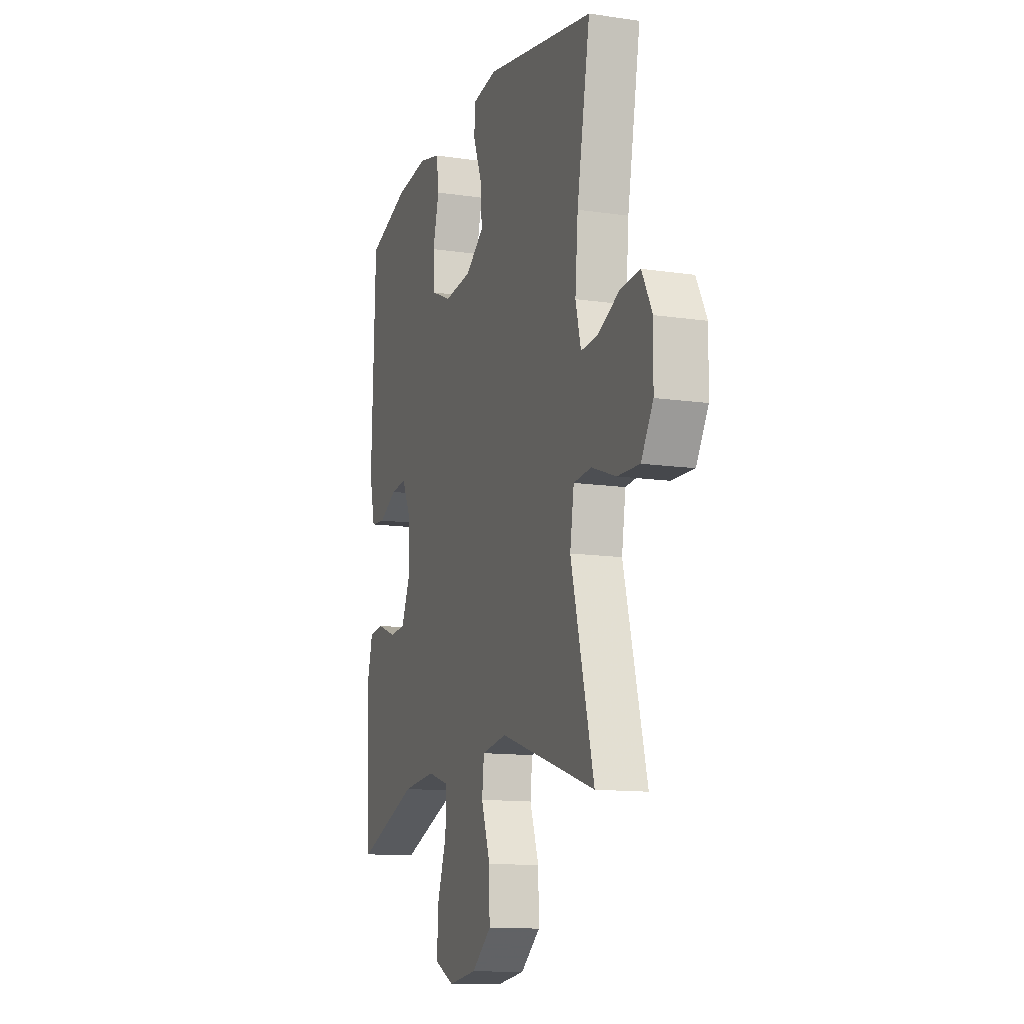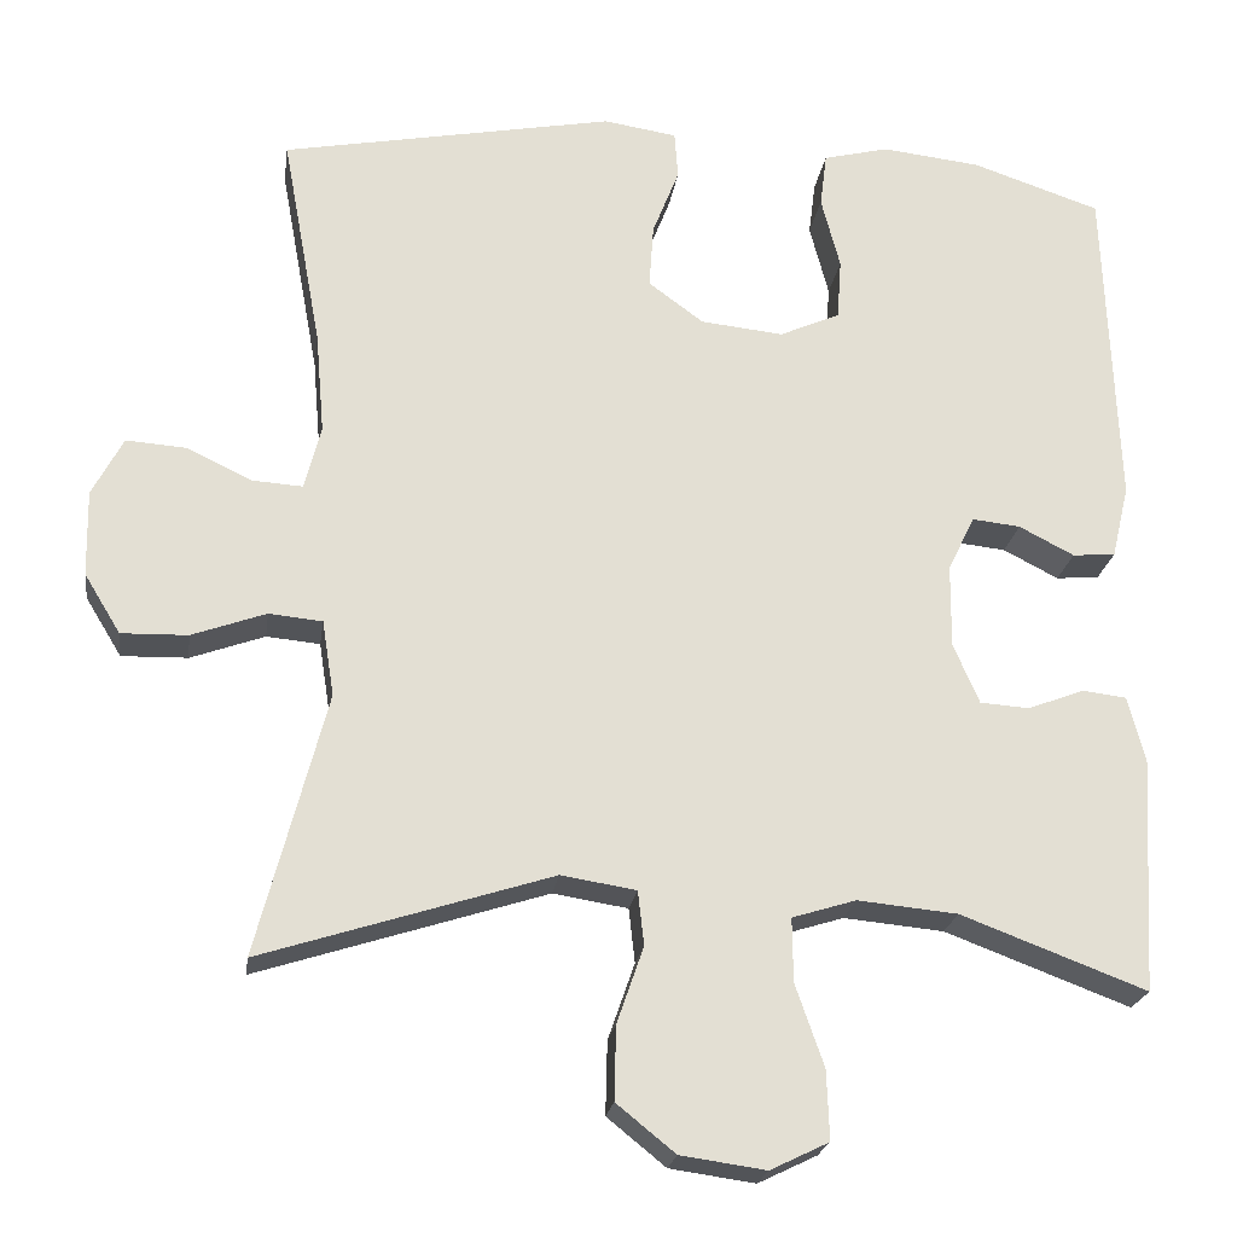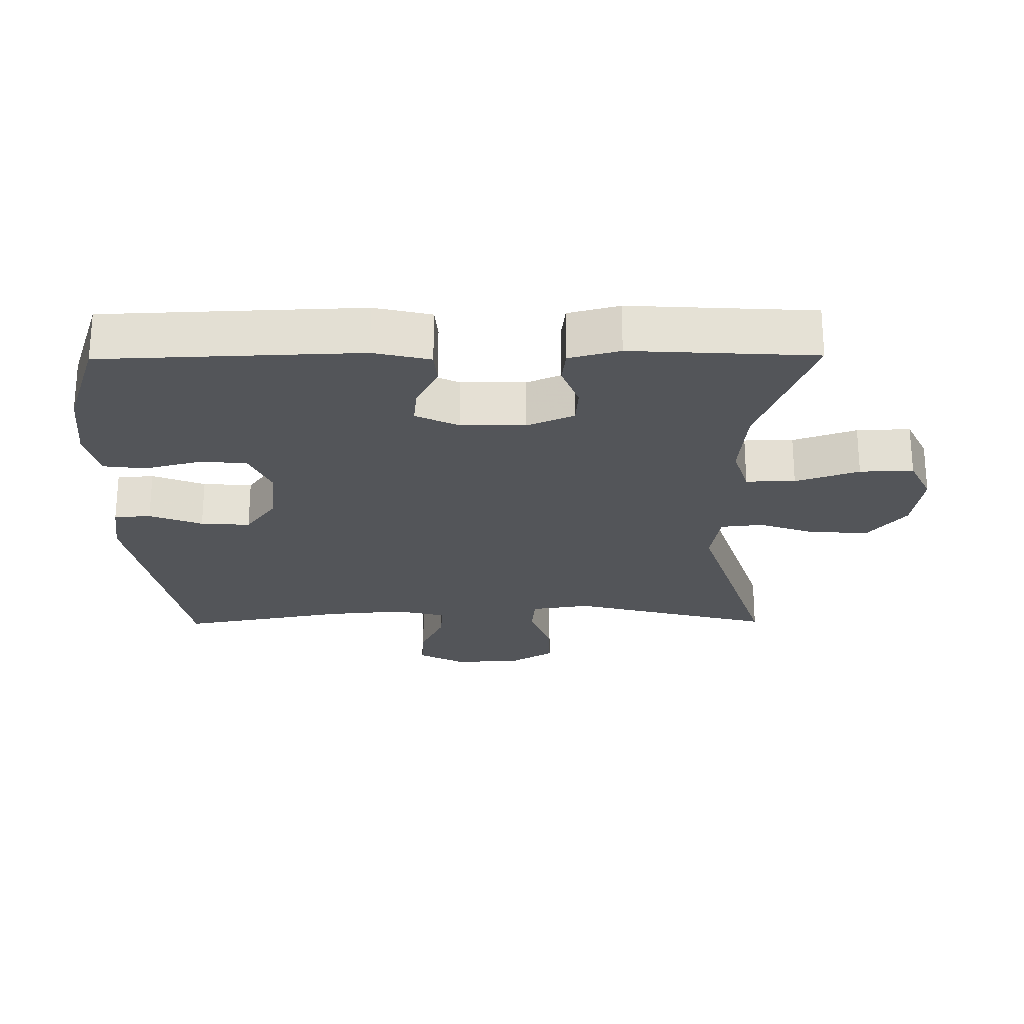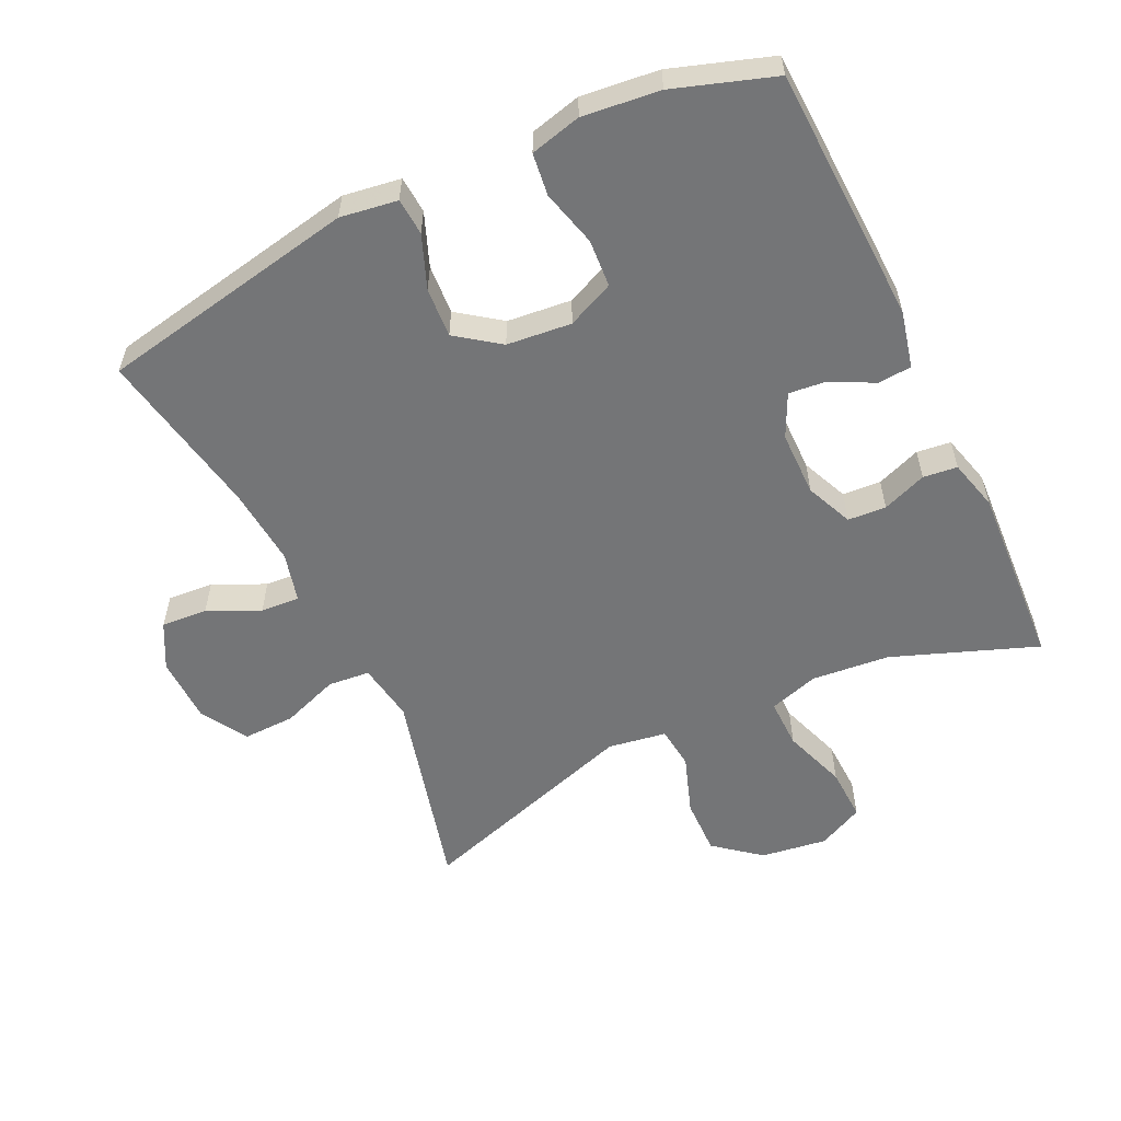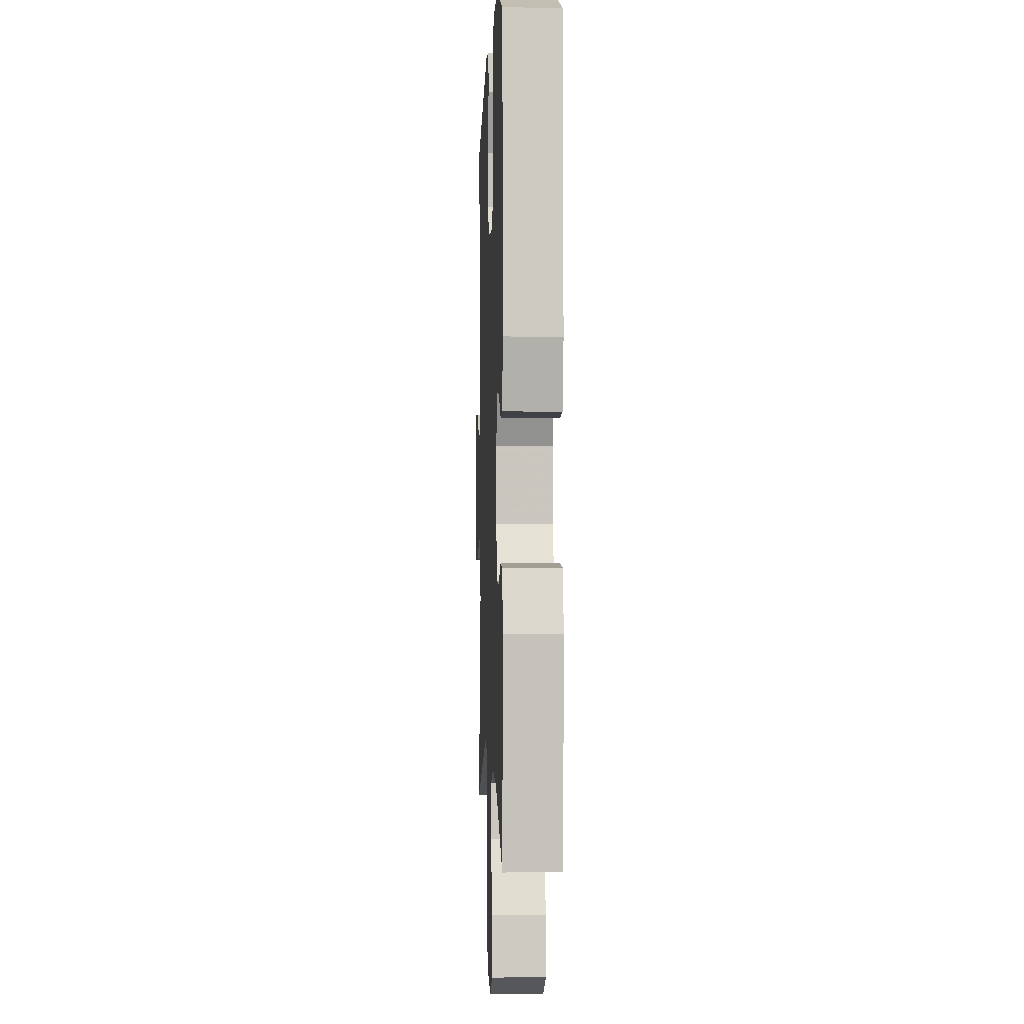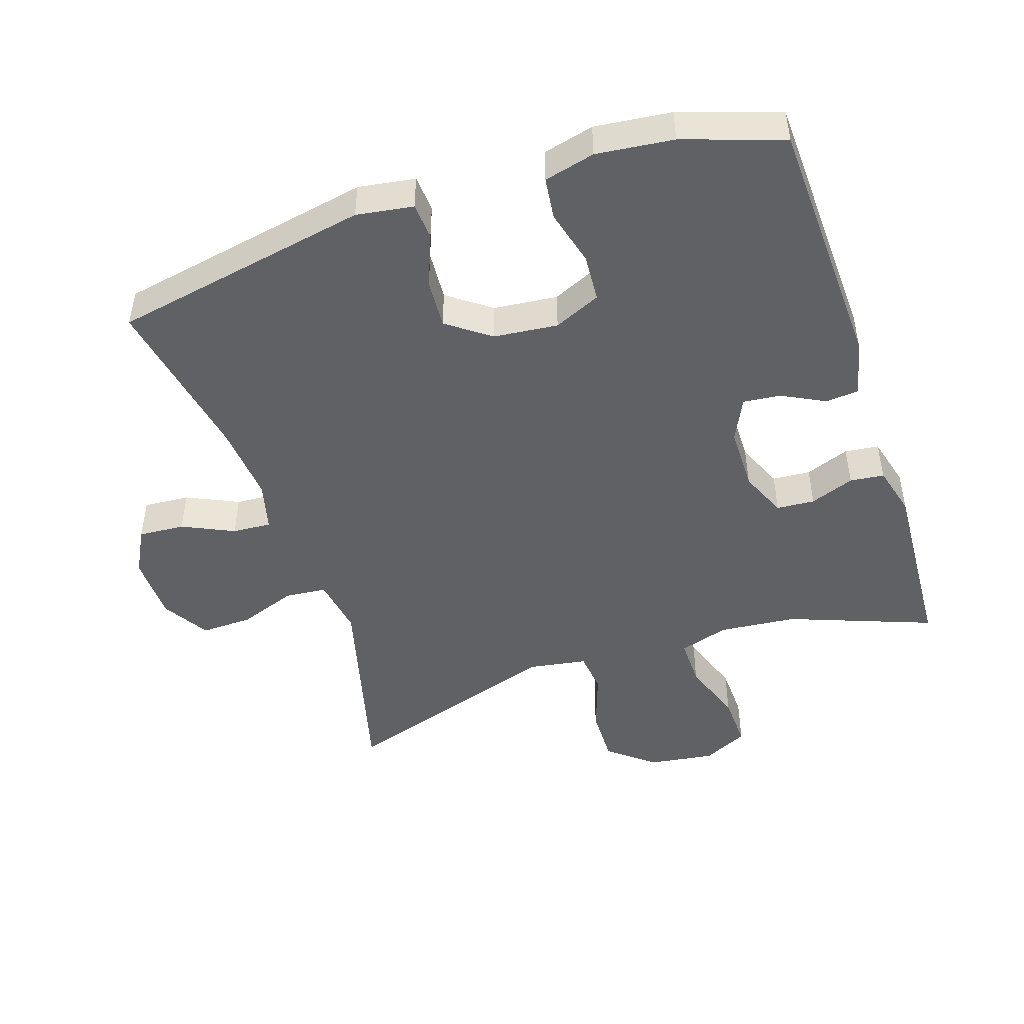
<metadata>
{"format":"obj","ext":"obj","renderer":"f3d","projection":"perspective","resolution":1024,"background":"white","views":[{"elev":-12.6,"azim":-109.0,"up":"+Z"},{"elev":-22.2,"azim":-8.0,"up":"+Z"},{"elev":-24.1,"azim":90.6,"up":"+Y"},{"elev":-56.5,"azim":25.6,"up":"+Y"},{"elev":-1.5,"azim":87.7,"up":"+Z"},{"elev":-47.4,"azim":18.4,"up":"+Y"}]}
</metadata>
<code>
v 0.5 0.07 0.5
v 0.514 0.07 0.116
v 0.494 0.07 0.031
v 0.444 0.07 0.027
v 0.38 0.07 0.06
v 0.324 0.07 0.066
v 0.293 0.07 0.002
v 0.292 0.07 -0.095
v 0.322 0.07 -0.165
v 0.379 0.07 -0.169
v 0.445 0.07 -0.144
v 0.496 0.07 -0.15
v 0.516 0.07 -0.226
v 0.5 0.07 -0.5
v 0.285 0.07 -0.419
v 0.169 0.07 -0.408
v 0.095 0.07 -0.431
v 0.096 0.07 -0.505
v 0.129 0.07 -0.6
v 0.132 0.07 -0.68
v 0.064 0.07 -0.713
v -0.035 0.07 -0.699
v -0.103 0.07 -0.644
v -0.101 0.07 -0.559
v -0.07 0.07 -0.47
v -0.077 0.07 -0.407
v -0.164 0.07 -0.393
v -0.5 0.07 -0.5
v -0.42 0.07 -0.195
v -0.434 0.07 -0.107
v -0.496 0.07 -0.101
v -0.582 0.07 -0.132
v -0.659 0.07 -0.134
v -0.701 0.07 -0.065
v -0.703 0.07 0.035
v -0.667 0.07 0.103
v -0.598 0.07 0.098
v -0.521 0.07 0.062
v -0.463 0.07 0.058
v -0.444 0.07 0.132
v -0.454 0.07 0.249
v -0.5 0.07 0.5
v -0.114 0.07 0.573
v -0.029 0.07 0.56
v -0.025 0.07 0.505
v -0.056 0.07 0.426
v -0.061 0.07 0.352
v 0.003 0.07 0.305
v 0.099 0.07 0.295
v 0.169 0.07 0.326
v 0.174 0.07 0.397
v 0.152 0.07 0.481
v 0.16 0.07 0.544
v 0.236 0.07 0.563
v 0.351 0.07 0.55
v 0.5 0 0.5
v 0.514 0 0.116
v 0.494 0 0.031
v 0.444 0 0.027
v 0.38 0 0.06
v 0.324 0 0.066
v 0.293 0 0.002
v 0.292 0 -0.095
v 0.322 0 -0.165
v 0.379 0 -0.169
v 0.445 0 -0.144
v 0.496 0 -0.15
v 0.516 0 -0.226
v 0.5 0 -0.5
v 0.285 0 -0.419
v 0.169 0 -0.408
v 0.095 0 -0.431
v 0.096 0 -0.505
v 0.129 0 -0.6
v 0.132 0 -0.68
v 0.064 0 -0.713
v -0.035 0 -0.699
v -0.103 0 -0.644
v -0.101 0 -0.559
v -0.07 0 -0.47
v -0.077 0 -0.407
v -0.164 0 -0.393
v -0.5 0 -0.5
v -0.42 0 -0.195
v -0.434 0 -0.107
v -0.496 0 -0.101
v -0.582 0 -0.132
v -0.659 0 -0.134
v -0.701 0 -0.065
v -0.703 0 0.035
v -0.667 0 0.103
v -0.598 0 0.098
v -0.521 0 0.062
v -0.463 0 0.058
v -0.444 0 0.132
v -0.454 0 0.249
v -0.5 0 0.5
v -0.114 0 0.573
v -0.029 0 0.56
v -0.025 0 0.505
v -0.056 0 0.426
v -0.061 0 0.352
v 0.003 0 0.305
v 0.099 0 0.295
v 0.169 0 0.326
v 0.174 0 0.397
v 0.152 0 0.481
v 0.16 0 0.544
v 0.236 0 0.563
v 0.351 0 0.55
f 51 52 53 54
f 50 51 54 55
f 43 44 45 46
f 41 42 43 46
f 40 41 46 47
f 39 40 47 48
f 35 36 37 38
f 35 38 39
f 34 35 39
f 31 32 33 34
f 30 31 34 39
f 27 28 29
f 26 27 29 30
f 22 23 24 25
f 22 25 26
f 21 22 26
f 18 19 20 21
f 17 18 21 26
f 16 17 26 30
f 12 13 14 15
f 10 11 12 15
f 9 10 15 16
f 8 9 16 30
f 2 3 4 5
f 2 5 6
f 50 55 1 2
f 49 50 2 6
f 48 49 6 7
f 30 39 48
f 7 8 30 48
f 109 108 107 106
f 110 109 106 105
f 101 100 99 98
f 101 98 97 96
f 102 101 96 95
f 103 102 95 94
f 93 92 91 90
f 94 93 90
f 94 90 89
f 89 88 87 86
f 94 89 86 85
f 84 83 82
f 85 84 82 81
f 80 79 78 77
f 81 80 77
f 81 77 76
f 76 75 74 73
f 81 76 73 72
f 85 81 72 71
f 70 69 68 67
f 70 67 66 65
f 71 70 65 64
f 85 71 64 63
f 60 59 58 57
f 61 60 57
f 57 56 110 105
f 61 57 105 104
f 62 61 104 103
f 103 94 85
f 103 85 63 62
f 1 56 57 2
f 2 57 58 3
f 3 58 59 4
f 4 59 60 5
f 5 60 61 6
f 6 61 62 7
f 7 62 63 8
f 8 63 64 9
f 9 64 65 10
f 10 65 66 11
f 11 66 67 12
f 12 67 68 13
f 13 68 69 14
f 14 69 70 15
f 15 70 71 16
f 16 71 72 17
f 17 72 73 18
f 18 73 74 19
f 19 74 75 20
f 20 75 76 21
f 21 76 77 22
f 22 77 78 23
f 23 78 79 24
f 24 79 80 25
f 25 80 81 26
f 26 81 82 27
f 27 82 83 28
f 28 83 84 29
f 29 84 85 30
f 30 85 86 31
f 31 86 87 32
f 32 87 88 33
f 33 88 89 34
f 34 89 90 35
f 35 90 91 36
f 36 91 92 37
f 37 92 93 38
f 38 93 94 39
f 39 94 95 40
f 40 95 96 41
f 41 96 97 42
f 42 97 98 43
f 43 98 99 44
f 44 99 100 45
f 45 100 101 46
f 46 101 102 47
f 47 102 103 48
f 48 103 104 49
f 49 104 105 50
f 50 105 106 51
f 51 106 107 52
f 52 107 108 53
f 53 108 109 54
f 54 109 110 55
f 55 110 56 1

</code>
